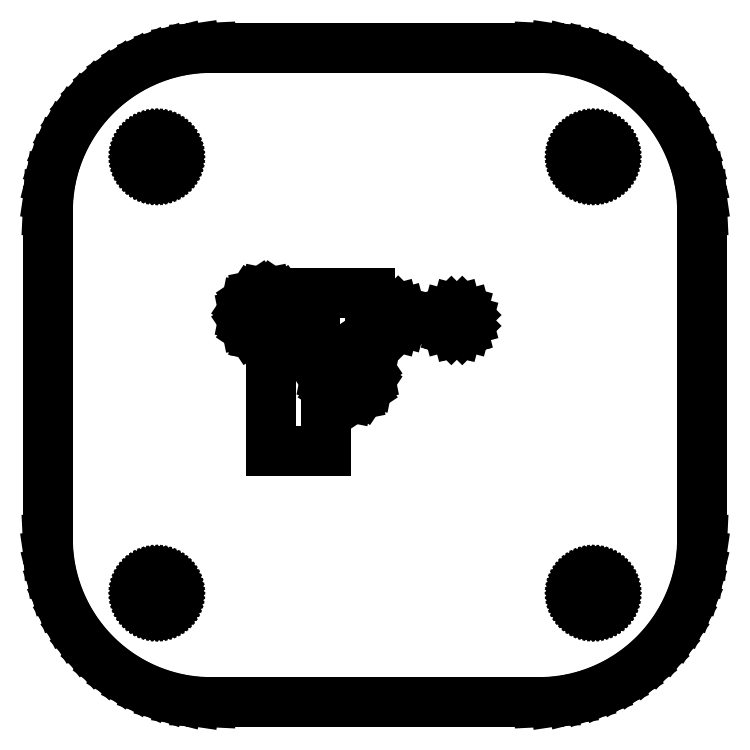
<metadata>
{"format":"dxf","ext":"dxf","renderer":"ezdxf+matplotlib","layout":"modelspace","background":"white","min_lineweight":24,"dpi":150}
</metadata>
<code>
0
SECTION
2
ENTITIES
0
LINE
8
0
10
-60
20
-30
11
-59.86
21
-32.94
0
LINE
8
0
10
-59.86
20
-32.94
11
-59.42
21
-35.85
0
LINE
8
0
10
-59.42
20
-35.85
11
-58.71
21
-38.71
0
LINE
8
0
10
-58.71
20
-38.71
11
-57.72
21
-41.48
0
LINE
8
0
10
-57.72
20
-41.48
11
-56.46
21
-44.14
0
LINE
8
0
10
-56.46
20
-44.14
11
-54.94
21
-46.67
0
LINE
8
0
10
-54.94
20
-46.67
11
-53.19
21
-49.03
0
LINE
8
0
10
-53.19
20
-49.03
11
-51.21
21
-51.21
0
LINE
8
0
10
-51.21
20
-51.21
11
-49.03
21
-53.19
0
LINE
8
0
10
-49.03
20
-53.19
11
-46.67
21
-54.94
0
LINE
8
0
10
-46.67
20
-54.94
11
-44.14
21
-56.46
0
LINE
8
0
10
-44.14
20
-56.46
11
-41.48
21
-57.72
0
LINE
8
0
10
-41.48
20
-57.72
11
-38.71
21
-58.71
0
LINE
8
0
10
-38.71
20
-58.71
11
-35.85
21
-59.42
0
LINE
8
0
10
-35.85
20
-59.42
11
-32.94
21
-59.86
0
LINE
8
0
10
-32.94
20
-59.86
11
-30
21
-60
0
LINE
8
0
10
-30
20
-60
11
30
21
-60
0
LINE
8
0
10
30
20
-60
11
32.94
21
-59.86
0
LINE
8
0
10
32.94
20
-59.86
11
35.85
21
-59.42
0
LINE
8
0
10
35.85
20
-59.42
11
38.71
21
-58.71
0
LINE
8
0
10
38.71
20
-58.71
11
41.48
21
-57.72
0
LINE
8
0
10
41.48
20
-57.72
11
44.14
21
-56.46
0
LINE
8
0
10
44.14
20
-56.46
11
46.67
21
-54.94
0
LINE
8
0
10
46.67
20
-54.94
11
49.03
21
-53.19
0
LINE
8
0
10
49.03
20
-53.19
11
51.21
21
-51.21
0
LINE
8
0
10
51.21
20
-51.21
11
53.19
21
-49.03
0
LINE
8
0
10
53.19
20
-49.03
11
54.94
21
-46.67
0
LINE
8
0
10
54.94
20
-46.67
11
56.46
21
-44.14
0
LINE
8
0
10
56.46
20
-44.14
11
57.72
21
-41.48
0
LINE
8
0
10
57.72
20
-41.48
11
58.71
21
-38.71
0
LINE
8
0
10
58.71
20
-38.71
11
59.42
21
-35.85
0
LINE
8
0
10
59.42
20
-35.85
11
59.86
21
-32.94
0
LINE
8
0
10
59.86
20
-32.94
11
60
21
-30
0
LINE
8
0
10
60
20
-30
11
60
21
30
0
LINE
8
0
10
60
20
30
11
59.86
21
32.94
0
LINE
8
0
10
59.86
20
32.94
11
59.42
21
35.85
0
LINE
8
0
10
59.42
20
35.85
11
58.71
21
38.71
0
LINE
8
0
10
58.71
20
38.71
11
57.72
21
41.48
0
LINE
8
0
10
57.72
20
41.48
11
56.46
21
44.14
0
LINE
8
0
10
56.46
20
44.14
11
54.94
21
46.67
0
LINE
8
0
10
54.94
20
46.67
11
53.19
21
49.03
0
LINE
8
0
10
53.19
20
49.03
11
51.21
21
51.21
0
LINE
8
0
10
51.21
20
51.21
11
49.03
21
53.19
0
LINE
8
0
10
49.03
20
53.19
11
46.67
21
54.94
0
LINE
8
0
10
46.67
20
54.94
11
44.14
21
56.46
0
LINE
8
0
10
44.14
20
56.46
11
41.48
21
57.72
0
LINE
8
0
10
41.48
20
57.72
11
38.71
21
58.71
0
LINE
8
0
10
38.71
20
58.71
11
35.85
21
59.42
0
LINE
8
0
10
35.85
20
59.42
11
32.94
21
59.86
0
LINE
8
0
10
32.94
20
59.86
11
30
21
60
0
LINE
8
0
10
30
20
60
11
-30
21
60
0
LINE
8
0
10
-30
20
60
11
-32.94
21
59.86
0
LINE
8
0
10
-32.94
20
59.86
11
-35.85
21
59.42
0
LINE
8
0
10
-35.85
20
59.42
11
-38.71
21
58.71
0
LINE
8
0
10
-38.71
20
58.71
11
-41.48
21
57.72
0
LINE
8
0
10
-41.48
20
57.72
11
-44.14
21
56.46
0
LINE
8
0
10
-44.14
20
56.46
11
-46.67
21
54.94
0
LINE
8
0
10
-46.67
20
54.94
11
-49.03
21
53.19
0
LINE
8
0
10
-49.03
20
53.19
11
-51.21
21
51.21
0
LINE
8
0
10
-51.21
20
51.21
11
-53.19
21
49.03
0
LINE
8
0
10
-53.19
20
49.03
11
-54.94
21
46.67
0
LINE
8
0
10
-54.94
20
46.67
11
-56.46
21
44.14
0
LINE
8
0
10
-56.46
20
44.14
11
-57.72
21
41.48
0
LINE
8
0
10
-57.72
20
41.48
11
-58.71
21
38.71
0
LINE
8
0
10
-58.71
20
38.71
11
-59.42
21
35.85
0
LINE
8
0
10
-59.42
20
35.85
11
-59.86
21
32.94
0
LINE
8
0
10
-59.86
20
32.94
11
-60
21
30
0
LINE
8
0
10
-60
20
30
11
-60
21
-30
0
LINE
8
0
10
-43
20
-40
11
-42.99
21
-39.71
0
LINE
8
0
10
-42.99
20
-39.71
11
-42.94
21
-39.41
0
LINE
8
0
10
-42.94
20
-39.41
11
-42.87
21
-39.13
0
LINE
8
0
10
-42.87
20
-39.13
11
-42.77
21
-38.85
0
LINE
8
0
10
-42.77
20
-38.85
11
-42.65
21
-38.59
0
LINE
8
0
10
-42.65
20
-38.59
11
-42.49
21
-38.33
0
LINE
8
0
10
-42.49
20
-38.33
11
-42.32
21
-38.1
0
LINE
8
0
10
-42.32
20
-38.1
11
-42.12
21
-37.88
0
LINE
8
0
10
-42.12
20
-37.88
11
-41.9
21
-37.68
0
LINE
8
0
10
-41.9
20
-37.68
11
-41.67
21
-37.51
0
LINE
8
0
10
-41.67
20
-37.51
11
-41.41
21
-37.35
0
LINE
8
0
10
-41.41
20
-37.35
11
-41.15
21
-37.23
0
LINE
8
0
10
-41.15
20
-37.23
11
-40.87
21
-37.13
0
LINE
8
0
10
-40.87
20
-37.13
11
-40.59
21
-37.06
0
LINE
8
0
10
-40.59
20
-37.06
11
-40.29
21
-37.01
0
LINE
8
0
10
-40.29
20
-37.01
11
-40
21
-37
0
LINE
8
0
10
-40
20
-37
11
-39.71
21
-37.01
0
LINE
8
0
10
-39.71
20
-37.01
11
-39.41
21
-37.06
0
LINE
8
0
10
-39.41
20
-37.06
11
-39.13
21
-37.13
0
LINE
8
0
10
-39.13
20
-37.13
11
-38.85
21
-37.23
0
LINE
8
0
10
-38.85
20
-37.23
11
-38.59
21
-37.35
0
LINE
8
0
10
-38.59
20
-37.35
11
-38.33
21
-37.51
0
LINE
8
0
10
-38.33
20
-37.51
11
-38.1
21
-37.68
0
LINE
8
0
10
-38.1
20
-37.68
11
-37.88
21
-37.88
0
LINE
8
0
10
-37.88
20
-37.88
11
-37.68
21
-38.1
0
LINE
8
0
10
-37.68
20
-38.1
11
-37.51
21
-38.33
0
LINE
8
0
10
-37.51
20
-38.33
11
-37.35
21
-38.59
0
LINE
8
0
10
-37.35
20
-38.59
11
-37.23
21
-38.85
0
LINE
8
0
10
-37.23
20
-38.85
11
-37.13
21
-39.13
0
LINE
8
0
10
-37.13
20
-39.13
11
-37.06
21
-39.41
0
LINE
8
0
10
-37.06
20
-39.41
11
-37.01
21
-39.71
0
LINE
8
0
10
-37.01
20
-39.71
11
-37
21
-40
0
LINE
8
0
10
-37
20
-40
11
-37.01
21
-40.29
0
LINE
8
0
10
-37.01
20
-40.29
11
-37.06
21
-40.59
0
LINE
8
0
10
-37.06
20
-40.59
11
-37.13
21
-40.87
0
LINE
8
0
10
-37.13
20
-40.87
11
-37.23
21
-41.15
0
LINE
8
0
10
-37.23
20
-41.15
11
-37.35
21
-41.41
0
LINE
8
0
10
-37.35
20
-41.41
11
-37.51
21
-41.67
0
LINE
8
0
10
-37.51
20
-41.67
11
-37.68
21
-41.9
0
LINE
8
0
10
-37.68
20
-41.9
11
-37.88
21
-42.12
0
LINE
8
0
10
-37.88
20
-42.12
11
-38.1
21
-42.32
0
LINE
8
0
10
-38.1
20
-42.32
11
-38.33
21
-42.49
0
LINE
8
0
10
-38.33
20
-42.49
11
-38.59
21
-42.65
0
LINE
8
0
10
-38.59
20
-42.65
11
-38.85
21
-42.77
0
LINE
8
0
10
-38.85
20
-42.77
11
-39.13
21
-42.87
0
LINE
8
0
10
-39.13
20
-42.87
11
-39.41
21
-42.94
0
LINE
8
0
10
-39.41
20
-42.94
11
-39.71
21
-42.99
0
LINE
8
0
10
-39.71
20
-42.99
11
-40
21
-43
0
LINE
8
0
10
-40
20
-43
11
-40.29
21
-42.99
0
LINE
8
0
10
-40.29
20
-42.99
11
-40.59
21
-42.94
0
LINE
8
0
10
-40.59
20
-42.94
11
-40.87
21
-42.87
0
LINE
8
0
10
-40.87
20
-42.87
11
-41.15
21
-42.77
0
LINE
8
0
10
-41.15
20
-42.77
11
-41.41
21
-42.65
0
LINE
8
0
10
-41.41
20
-42.65
11
-41.67
21
-42.49
0
LINE
8
0
10
-41.67
20
-42.49
11
-41.9
21
-42.32
0
LINE
8
0
10
-41.9
20
-42.32
11
-42.12
21
-42.12
0
LINE
8
0
10
-42.12
20
-42.12
11
-42.32
21
-41.9
0
LINE
8
0
10
-42.32
20
-41.9
11
-42.49
21
-41.67
0
LINE
8
0
10
-42.49
20
-41.67
11
-42.65
21
-41.41
0
LINE
8
0
10
-42.65
20
-41.41
11
-42.77
21
-41.15
0
LINE
8
0
10
-42.77
20
-41.15
11
-42.87
21
-40.87
0
LINE
8
0
10
-42.87
20
-40.87
11
-42.94
21
-40.59
0
LINE
8
0
10
-42.94
20
-40.59
11
-42.99
21
-40.29
0
LINE
8
0
10
-42.99
20
-40.29
11
-43
21
-40
0
LINE
8
0
10
-43
20
40
11
-42.99
21
40.29
0
LINE
8
0
10
-42.99
20
40.29
11
-42.94
21
40.59
0
LINE
8
0
10
-42.94
20
40.59
11
-42.87
21
40.87
0
LINE
8
0
10
-42.87
20
40.87
11
-42.77
21
41.15
0
LINE
8
0
10
-42.77
20
41.15
11
-42.65
21
41.41
0
LINE
8
0
10
-42.65
20
41.41
11
-42.49
21
41.67
0
LINE
8
0
10
-42.49
20
41.67
11
-42.32
21
41.9
0
LINE
8
0
10
-42.32
20
41.9
11
-42.12
21
42.12
0
LINE
8
0
10
-42.12
20
42.12
11
-41.9
21
42.32
0
LINE
8
0
10
-41.9
20
42.32
11
-41.67
21
42.49
0
LINE
8
0
10
-41.67
20
42.49
11
-41.41
21
42.65
0
LINE
8
0
10
-41.41
20
42.65
11
-41.15
21
42.77
0
LINE
8
0
10
-41.15
20
42.77
11
-40.87
21
42.87
0
LINE
8
0
10
-40.87
20
42.87
11
-40.59
21
42.94
0
LINE
8
0
10
-40.59
20
42.94
11
-40.29
21
42.99
0
LINE
8
0
10
-40.29
20
42.99
11
-40
21
43
0
LINE
8
0
10
-40
20
43
11
-39.71
21
42.99
0
LINE
8
0
10
-39.71
20
42.99
11
-39.41
21
42.94
0
LINE
8
0
10
-39.41
20
42.94
11
-39.13
21
42.87
0
LINE
8
0
10
-39.13
20
42.87
11
-38.85
21
42.77
0
LINE
8
0
10
-38.85
20
42.77
11
-38.59
21
42.65
0
LINE
8
0
10
-38.59
20
42.65
11
-38.33
21
42.49
0
LINE
8
0
10
-38.33
20
42.49
11
-38.1
21
42.32
0
LINE
8
0
10
-38.1
20
42.32
11
-37.88
21
42.12
0
LINE
8
0
10
-37.88
20
42.12
11
-37.68
21
41.9
0
LINE
8
0
10
-37.68
20
41.9
11
-37.51
21
41.67
0
LINE
8
0
10
-37.51
20
41.67
11
-37.35
21
41.41
0
LINE
8
0
10
-37.35
20
41.41
11
-37.23
21
41.15
0
LINE
8
0
10
-37.23
20
41.15
11
-37.13
21
40.87
0
LINE
8
0
10
-37.13
20
40.87
11
-37.06
21
40.59
0
LINE
8
0
10
-37.06
20
40.59
11
-37.01
21
40.29
0
LINE
8
0
10
-37.01
20
40.29
11
-37
21
40
0
LINE
8
0
10
-37
20
40
11
-37.01
21
39.71
0
LINE
8
0
10
-37.01
20
39.71
11
-37.06
21
39.41
0
LINE
8
0
10
-37.06
20
39.41
11
-37.13
21
39.13
0
LINE
8
0
10
-37.13
20
39.13
11
-37.23
21
38.85
0
LINE
8
0
10
-37.23
20
38.85
11
-37.35
21
38.59
0
LINE
8
0
10
-37.35
20
38.59
11
-37.51
21
38.33
0
LINE
8
0
10
-37.51
20
38.33
11
-37.68
21
38.1
0
LINE
8
0
10
-37.68
20
38.1
11
-37.88
21
37.88
0
LINE
8
0
10
-37.88
20
37.88
11
-38.1
21
37.68
0
LINE
8
0
10
-38.1
20
37.68
11
-38.33
21
37.51
0
LINE
8
0
10
-38.33
20
37.51
11
-38.59
21
37.35
0
LINE
8
0
10
-38.59
20
37.35
11
-38.85
21
37.23
0
LINE
8
0
10
-38.85
20
37.23
11
-39.13
21
37.13
0
LINE
8
0
10
-39.13
20
37.13
11
-39.41
21
37.06
0
LINE
8
0
10
-39.41
20
37.06
11
-39.71
21
37.01
0
LINE
8
0
10
-39.71
20
37.01
11
-40
21
37
0
LINE
8
0
10
-40
20
37
11
-40.29
21
37.01
0
LINE
8
0
10
-40.29
20
37.01
11
-40.59
21
37.06
0
LINE
8
0
10
-40.59
20
37.06
11
-40.87
21
37.13
0
LINE
8
0
10
-40.87
20
37.13
11
-41.15
21
37.23
0
LINE
8
0
10
-41.15
20
37.23
11
-41.41
21
37.35
0
LINE
8
0
10
-41.41
20
37.35
11
-41.67
21
37.51
0
LINE
8
0
10
-41.67
20
37.51
11
-41.9
21
37.68
0
LINE
8
0
10
-41.9
20
37.68
11
-42.12
21
37.88
0
LINE
8
0
10
-42.12
20
37.88
11
-42.32
21
38.1
0
LINE
8
0
10
-42.32
20
38.1
11
-42.49
21
38.33
0
LINE
8
0
10
-42.49
20
38.33
11
-42.65
21
38.59
0
LINE
8
0
10
-42.65
20
38.59
11
-42.77
21
38.85
0
LINE
8
0
10
-42.77
20
38.85
11
-42.87
21
39.13
0
LINE
8
0
10
-42.87
20
39.13
11
-42.94
21
39.41
0
LINE
8
0
10
-42.94
20
39.41
11
-42.99
21
39.71
0
LINE
8
0
10
-42.99
20
39.71
11
-43
21
40
0
LINE
8
0
10
-24
20
11
11
-23.7
21
12.53
0
LINE
8
0
10
-23.7
20
12.53
11
-22.83
21
13.83
0
LINE
8
0
10
-22.83
20
13.83
11
-21.53
21
14.7
0
LINE
8
0
10
-21.53
20
14.7
11
-20
21
15
0
LINE
8
0
10
-20
20
15
11
-18.47
21
14.7
0
LINE
8
0
10
-18.47
20
14.7
11
-17.17
21
13.83
0
LINE
8
0
10
-17.17
20
13.83
11
-16.3
21
12.53
0
LINE
8
0
10
-16.3
20
12.53
11
-16
21
11
0
LINE
8
0
10
-16
20
11
11
-16.3
21
9.469
0
LINE
8
0
10
-16.3
20
9.469
11
-17.17
21
8.171
0
LINE
8
0
10
-17.17
20
8.171
11
-18.47
21
7.304
0
LINE
8
0
10
-18.47
20
7.304
11
-19.87
21
7.024
0
LINE
8
0
10
-19.87
20
7.024
11
-20
21
6.999
0
LINE
8
0
10
-20
20
6.999
11
-21.4
21
7.279
0
LINE
8
0
10
-21.4
20
7.279
11
-21.53
21
7.304
0
LINE
8
0
10
-21.53
20
7.304
11
-22.83
21
8.171
0
LINE
8
0
10
-22.83
20
8.171
11
-23.7
21
9.469
0
LINE
8
0
10
-23.7
20
9.469
11
-24
21
11
0
LINE
8
0
10
-19
20
-14
11
-19
21
4.001
0
LINE
8
0
10
-19
20
4.001
11
-11
21
4.001
0
LINE
8
0
10
-11
20
4.001
11
-11
21
15
0
LINE
8
0
10
-11
20
15
11
-1
21
15
0
LINE
8
0
10
-1
20
15
11
-1
21
3.999
0
LINE
8
0
10
-1
20
3.999
11
-4.99
21
3.999
0
LINE
8
0
10
-4.99
20
3.999
11
-4.863
21
3.974
0
LINE
8
0
10
-4.863
20
3.974
11
-3.469
21
3.696
0
LINE
8
0
10
-3.469
20
3.696
11
-2.279
21
2.901
0
LINE
8
0
10
-2.279
20
2.901
11
-2.171
21
2.829
0
LINE
8
0
10
-2.171
20
2.829
11
-1.304
21
1.531
0
LINE
8
0
10
-1.304
20
1.531
11
-0.999
21
0
0
LINE
8
0
10
-0.999
20
0
11
-1.304
21
-1.531
0
LINE
8
0
10
-1.304
20
-1.531
11
-2.171
21
-2.829
0
LINE
8
0
10
-2.171
20
-2.829
11
-3.469
21
-3.696
0
LINE
8
0
10
-3.469
20
-3.696
11
-5
21
-4.001
0
LINE
8
0
10
-5
20
-4.001
11
-6.531
21
-3.696
0
LINE
8
0
10
-6.531
20
-3.696
11
-7.829
21
-2.829
0
LINE
8
0
10
-7.829
20
-2.829
11
-8.696
21
-1.531
0
LINE
8
0
10
-8.696
20
-1.531
11
-9
21
-0.005019
0
LINE
8
0
10
-9
20
-0.005019
11
-9
21
-14
0
LINE
8
0
10
-9
20
-14
11
-19
21
-14
0
LINE
8
0
10
1.999
20
10.5
11
2.201
21
11.25
0
LINE
8
0
10
2.201
20
11.25
11
2.75
21
11.8
0
LINE
8
0
10
2.75
20
11.8
11
3.5
21
12
0
LINE
8
0
10
3.5
20
12
11
4.25
21
11.8
0
LINE
8
0
10
4.25
20
11.8
11
4.799
21
11.25
0
LINE
8
0
10
4.799
20
11.25
11
5.001
21
10.5
0
LINE
8
0
10
5.001
20
10.5
11
4.799
21
9.75
0
LINE
8
0
10
4.799
20
9.75
11
4.25
21
9.201
0
LINE
8
0
10
4.25
20
9.201
11
3.5
21
8.999
0
LINE
8
0
10
3.5
20
8.999
11
2.75
21
9.201
0
LINE
8
0
10
2.75
20
9.201
11
2.201
21
9.75
0
LINE
8
0
10
2.201
20
9.75
11
1.999
21
10.5
0
LINE
8
0
10
13
20
10
11
13.27
21
11
0
LINE
8
0
10
13.27
20
11
11
14
21
11.73
0
LINE
8
0
10
14
20
11.73
11
15
21
12
0
LINE
8
0
10
15
20
12
11
16
21
11.73
0
LINE
8
0
10
16
20
11.73
11
16.73
21
11
0
LINE
8
0
10
16.73
20
11
11
17
21
10
0
LINE
8
0
10
17
20
10
11
16.73
21
9
0
LINE
8
0
10
16.73
20
9
11
16
21
8.268
0
LINE
8
0
10
16
20
8.268
11
15.61
21
8.163
0
LINE
8
0
10
15.61
20
8.163
11
15
21
7.999
0
LINE
8
0
10
15
20
7.999
11
14.61
21
8.104
0
LINE
8
0
10
14.61
20
8.104
11
14
21
8.268
0
LINE
8
0
10
14
20
8.268
11
13.27
21
9
0
LINE
8
0
10
13.27
20
9
11
13
21
10
0
LINE
8
0
10
37
20
-40
11
37.01
21
-39.71
0
LINE
8
0
10
37.01
20
-39.71
11
37.06
21
-39.41
0
LINE
8
0
10
37.06
20
-39.41
11
37.13
21
-39.13
0
LINE
8
0
10
37.13
20
-39.13
11
37.23
21
-38.85
0
LINE
8
0
10
37.23
20
-38.85
11
37.35
21
-38.59
0
LINE
8
0
10
37.35
20
-38.59
11
37.51
21
-38.33
0
LINE
8
0
10
37.51
20
-38.33
11
37.68
21
-38.1
0
LINE
8
0
10
37.68
20
-38.1
11
37.88
21
-37.88
0
LINE
8
0
10
37.88
20
-37.88
11
38.1
21
-37.68
0
LINE
8
0
10
38.1
20
-37.68
11
38.33
21
-37.51
0
LINE
8
0
10
38.33
20
-37.51
11
38.59
21
-37.35
0
LINE
8
0
10
38.59
20
-37.35
11
38.85
21
-37.23
0
LINE
8
0
10
38.85
20
-37.23
11
39.13
21
-37.13
0
LINE
8
0
10
39.13
20
-37.13
11
39.41
21
-37.06
0
LINE
8
0
10
39.41
20
-37.06
11
39.71
21
-37.01
0
LINE
8
0
10
39.71
20
-37.01
11
40
21
-37
0
LINE
8
0
10
40
20
-37
11
40.29
21
-37.01
0
LINE
8
0
10
40.29
20
-37.01
11
40.59
21
-37.06
0
LINE
8
0
10
40.59
20
-37.06
11
40.87
21
-37.13
0
LINE
8
0
10
40.87
20
-37.13
11
41.15
21
-37.23
0
LINE
8
0
10
41.15
20
-37.23
11
41.41
21
-37.35
0
LINE
8
0
10
41.41
20
-37.35
11
41.67
21
-37.51
0
LINE
8
0
10
41.67
20
-37.51
11
41.9
21
-37.68
0
LINE
8
0
10
41.9
20
-37.68
11
42.12
21
-37.88
0
LINE
8
0
10
42.12
20
-37.88
11
42.32
21
-38.1
0
LINE
8
0
10
42.32
20
-38.1
11
42.49
21
-38.33
0
LINE
8
0
10
42.49
20
-38.33
11
42.65
21
-38.59
0
LINE
8
0
10
42.65
20
-38.59
11
42.77
21
-38.85
0
LINE
8
0
10
42.77
20
-38.85
11
42.87
21
-39.13
0
LINE
8
0
10
42.87
20
-39.13
11
42.94
21
-39.41
0
LINE
8
0
10
42.94
20
-39.41
11
42.99
21
-39.71
0
LINE
8
0
10
42.99
20
-39.71
11
43
21
-40
0
LINE
8
0
10
43
20
-40
11
42.99
21
-40.29
0
LINE
8
0
10
42.99
20
-40.29
11
42.94
21
-40.59
0
LINE
8
0
10
42.94
20
-40.59
11
42.87
21
-40.87
0
LINE
8
0
10
42.87
20
-40.87
11
42.77
21
-41.15
0
LINE
8
0
10
42.77
20
-41.15
11
42.65
21
-41.41
0
LINE
8
0
10
42.65
20
-41.41
11
42.49
21
-41.67
0
LINE
8
0
10
42.49
20
-41.67
11
42.32
21
-41.9
0
LINE
8
0
10
42.32
20
-41.9
11
42.12
21
-42.12
0
LINE
8
0
10
42.12
20
-42.12
11
41.9
21
-42.32
0
LINE
8
0
10
41.9
20
-42.32
11
41.67
21
-42.49
0
LINE
8
0
10
41.67
20
-42.49
11
41.41
21
-42.65
0
LINE
8
0
10
41.41
20
-42.65
11
41.15
21
-42.77
0
LINE
8
0
10
41.15
20
-42.77
11
40.87
21
-42.87
0
LINE
8
0
10
40.87
20
-42.87
11
40.59
21
-42.94
0
LINE
8
0
10
40.59
20
-42.94
11
40.29
21
-42.99
0
LINE
8
0
10
40.29
20
-42.99
11
40
21
-43
0
LINE
8
0
10
40
20
-43
11
39.71
21
-42.99
0
LINE
8
0
10
39.71
20
-42.99
11
39.41
21
-42.94
0
LINE
8
0
10
39.41
20
-42.94
11
39.13
21
-42.87
0
LINE
8
0
10
39.13
20
-42.87
11
38.85
21
-42.77
0
LINE
8
0
10
38.85
20
-42.77
11
38.59
21
-42.65
0
LINE
8
0
10
38.59
20
-42.65
11
38.33
21
-42.49
0
LINE
8
0
10
38.33
20
-42.49
11
38.1
21
-42.32
0
LINE
8
0
10
38.1
20
-42.32
11
37.88
21
-42.12
0
LINE
8
0
10
37.88
20
-42.12
11
37.68
21
-41.9
0
LINE
8
0
10
37.68
20
-41.9
11
37.51
21
-41.67
0
LINE
8
0
10
37.51
20
-41.67
11
37.35
21
-41.41
0
LINE
8
0
10
37.35
20
-41.41
11
37.23
21
-41.15
0
LINE
8
0
10
37.23
20
-41.15
11
37.13
21
-40.87
0
LINE
8
0
10
37.13
20
-40.87
11
37.06
21
-40.59
0
LINE
8
0
10
37.06
20
-40.59
11
37.01
21
-40.29
0
LINE
8
0
10
37.01
20
-40.29
11
37
21
-40
0
LINE
8
0
10
37
20
40
11
37.01
21
40.29
0
LINE
8
0
10
37.01
20
40.29
11
37.06
21
40.59
0
LINE
8
0
10
37.06
20
40.59
11
37.13
21
40.87
0
LINE
8
0
10
37.13
20
40.87
11
37.23
21
41.15
0
LINE
8
0
10
37.23
20
41.15
11
37.35
21
41.41
0
LINE
8
0
10
37.35
20
41.41
11
37.51
21
41.67
0
LINE
8
0
10
37.51
20
41.67
11
37.68
21
41.9
0
LINE
8
0
10
37.68
20
41.9
11
37.88
21
42.12
0
LINE
8
0
10
37.88
20
42.12
11
38.1
21
42.32
0
LINE
8
0
10
38.1
20
42.32
11
38.33
21
42.49
0
LINE
8
0
10
38.33
20
42.49
11
38.59
21
42.65
0
LINE
8
0
10
38.59
20
42.65
11
38.85
21
42.77
0
LINE
8
0
10
38.85
20
42.77
11
39.13
21
42.87
0
LINE
8
0
10
39.13
20
42.87
11
39.41
21
42.94
0
LINE
8
0
10
39.41
20
42.94
11
39.71
21
42.99
0
LINE
8
0
10
39.71
20
42.99
11
40
21
43
0
LINE
8
0
10
40
20
43
11
40.29
21
42.99
0
LINE
8
0
10
40.29
20
42.99
11
40.59
21
42.94
0
LINE
8
0
10
40.59
20
42.94
11
40.87
21
42.87
0
LINE
8
0
10
40.87
20
42.87
11
41.15
21
42.77
0
LINE
8
0
10
41.15
20
42.77
11
41.41
21
42.65
0
LINE
8
0
10
41.41
20
42.65
11
41.67
21
42.49
0
LINE
8
0
10
41.67
20
42.49
11
41.9
21
42.32
0
LINE
8
0
10
41.9
20
42.32
11
42.12
21
42.12
0
LINE
8
0
10
42.12
20
42.12
11
42.32
21
41.9
0
LINE
8
0
10
42.32
20
41.9
11
42.49
21
41.67
0
LINE
8
0
10
42.49
20
41.67
11
42.65
21
41.41
0
LINE
8
0
10
42.65
20
41.41
11
42.77
21
41.15
0
LINE
8
0
10
42.77
20
41.15
11
42.87
21
40.87
0
LINE
8
0
10
42.87
20
40.87
11
42.94
21
40.59
0
LINE
8
0
10
42.94
20
40.59
11
42.99
21
40.29
0
LINE
8
0
10
42.99
20
40.29
11
43
21
40
0
LINE
8
0
10
43
20
40
11
42.99
21
39.71
0
LINE
8
0
10
42.99
20
39.71
11
42.94
21
39.41
0
LINE
8
0
10
42.94
20
39.41
11
42.87
21
39.13
0
LINE
8
0
10
42.87
20
39.13
11
42.77
21
38.85
0
LINE
8
0
10
42.77
20
38.85
11
42.65
21
38.59
0
LINE
8
0
10
42.65
20
38.59
11
42.49
21
38.33
0
LINE
8
0
10
42.49
20
38.33
11
42.32
21
38.1
0
LINE
8
0
10
42.32
20
38.1
11
42.12
21
37.88
0
LINE
8
0
10
42.12
20
37.88
11
41.9
21
37.68
0
LINE
8
0
10
41.9
20
37.68
11
41.67
21
37.51
0
LINE
8
0
10
41.67
20
37.51
11
41.41
21
37.35
0
LINE
8
0
10
41.41
20
37.35
11
41.15
21
37.23
0
LINE
8
0
10
41.15
20
37.23
11
40.87
21
37.13
0
LINE
8
0
10
40.87
20
37.13
11
40.59
21
37.06
0
LINE
8
0
10
40.59
20
37.06
11
40.29
21
37.01
0
LINE
8
0
10
40.29
20
37.01
11
40
21
37
0
LINE
8
0
10
40
20
37
11
39.71
21
37.01
0
LINE
8
0
10
39.71
20
37.01
11
39.41
21
37.06
0
LINE
8
0
10
39.41
20
37.06
11
39.13
21
37.13
0
LINE
8
0
10
39.13
20
37.13
11
38.85
21
37.23
0
LINE
8
0
10
38.85
20
37.23
11
38.59
21
37.35
0
LINE
8
0
10
38.59
20
37.35
11
38.33
21
37.51
0
LINE
8
0
10
38.33
20
37.51
11
38.1
21
37.68
0
LINE
8
0
10
38.1
20
37.68
11
37.88
21
37.88
0
LINE
8
0
10
37.88
20
37.88
11
37.68
21
38.1
0
LINE
8
0
10
37.68
20
38.1
11
37.51
21
38.33
0
LINE
8
0
10
37.51
20
38.33
11
37.35
21
38.59
0
LINE
8
0
10
37.35
20
38.59
11
37.23
21
38.85
0
LINE
8
0
10
37.23
20
38.85
11
37.13
21
39.13
0
LINE
8
0
10
37.13
20
39.13
11
37.06
21
39.41
0
LINE
8
0
10
37.06
20
39.41
11
37.01
21
39.71
0
LINE
8
0
10
37.01
20
39.71
11
37
21
40
0
LINE
8
0
10
-9
20
0.005019
11
-8.696
21
1.531
0
LINE
8
0
10
-8.696
20
1.531
11
-7.829
21
2.829
0
LINE
8
0
10
-7.829
20
2.829
11
-6.639
21
3.624
0
LINE
8
0
10
-6.639
20
3.624
11
-6.531
21
3.696
0
LINE
8
0
10
-6.531
20
3.696
11
-5.137
21
3.974
0
LINE
8
0
10
-5.137
20
3.974
11
-5.01
21
3.999
0
LINE
8
0
10
-5.01
20
3.999
11
-9
21
3.999
0
LINE
8
0
10
-9
20
3.999
11
-9
21
0.005019
0
ENDSEC
0
EOF

</code>
